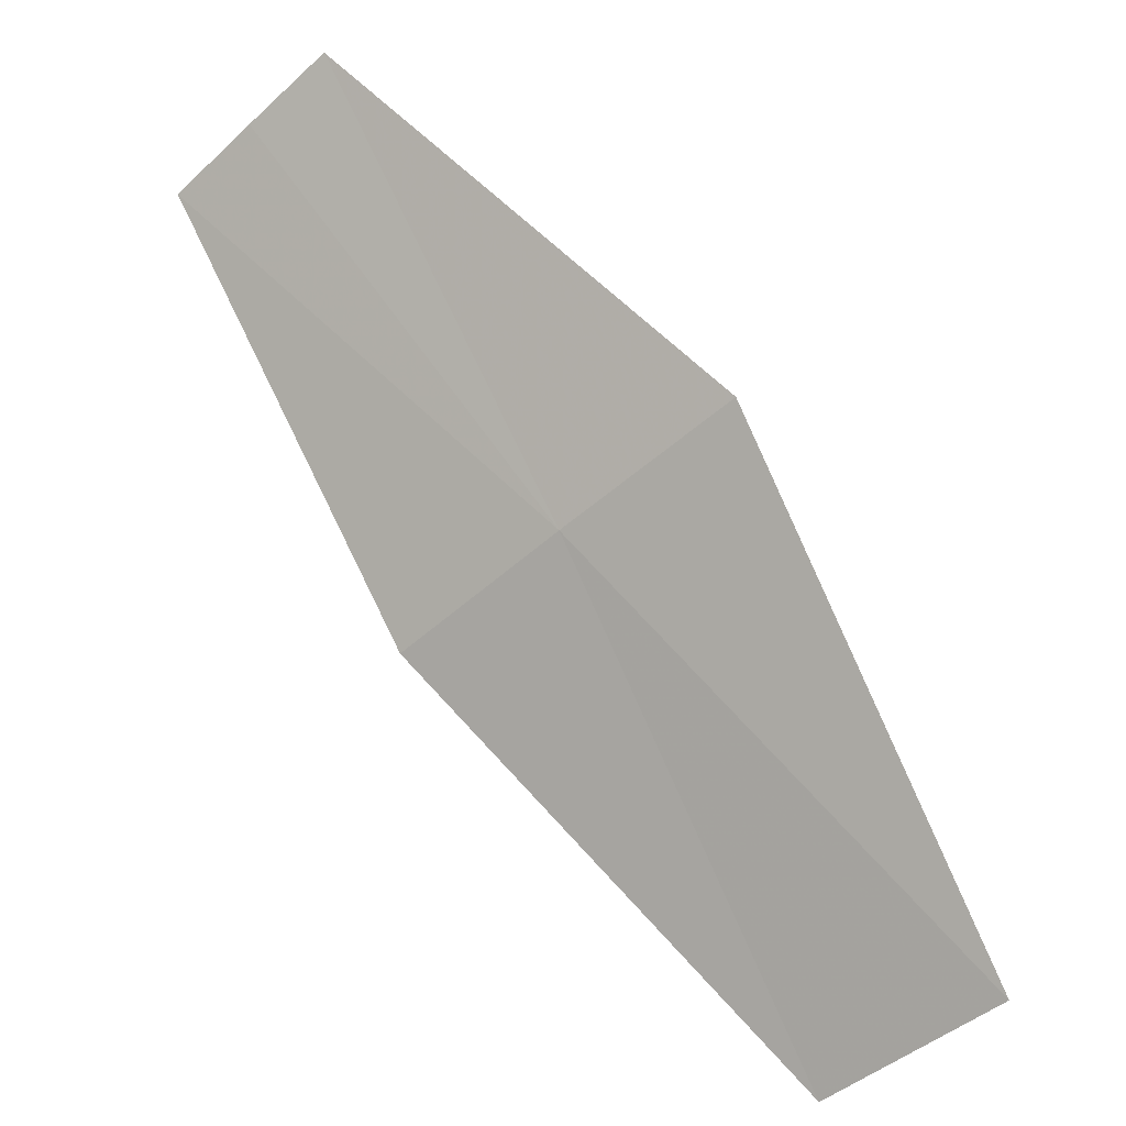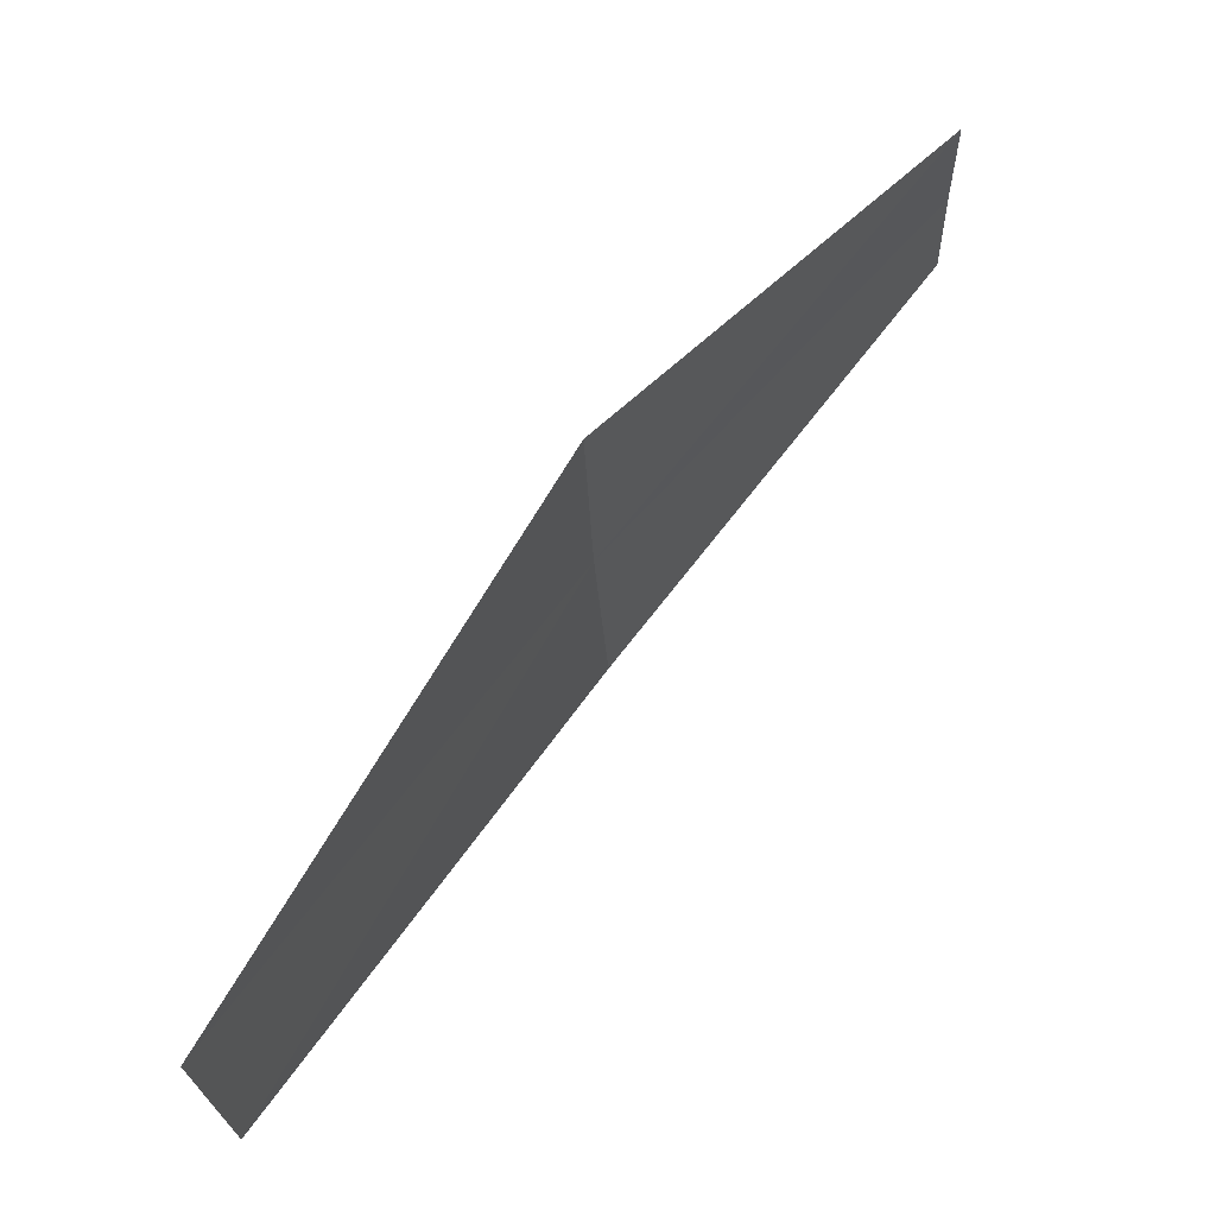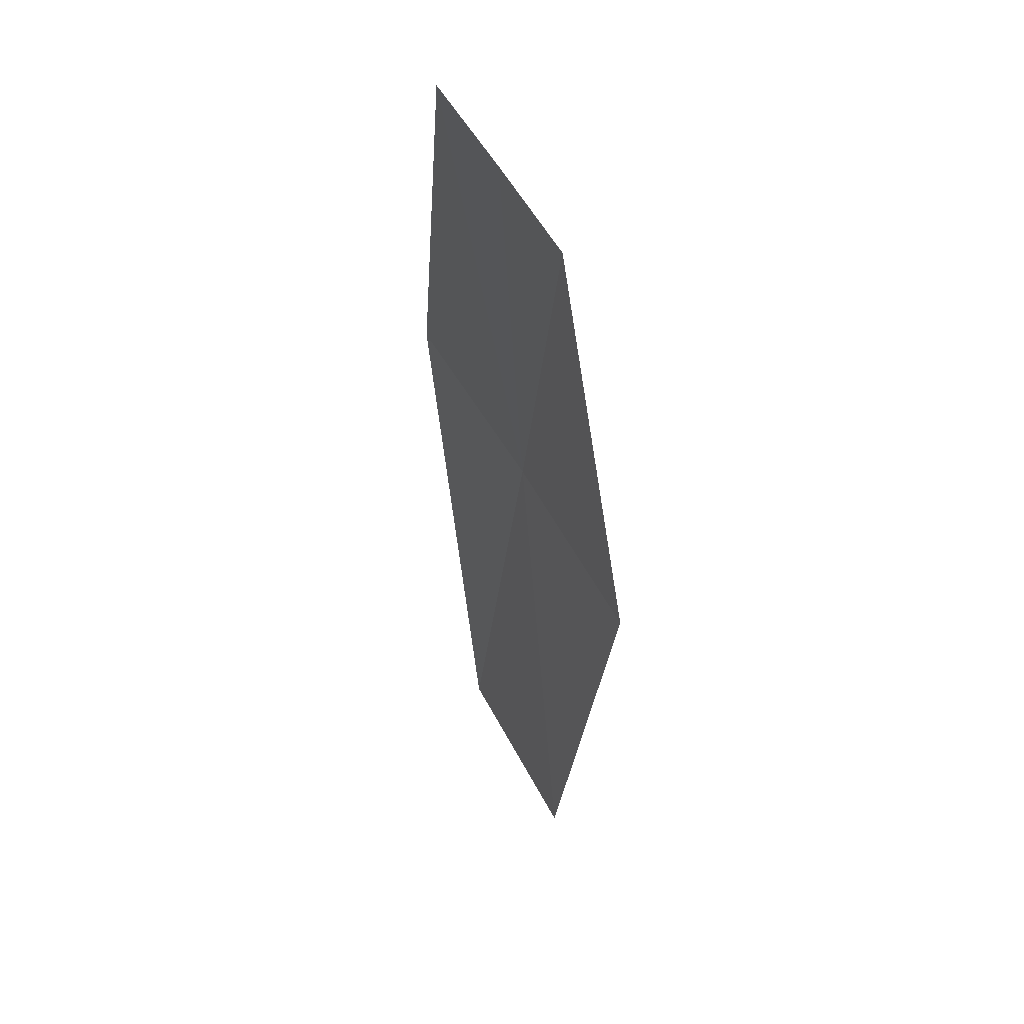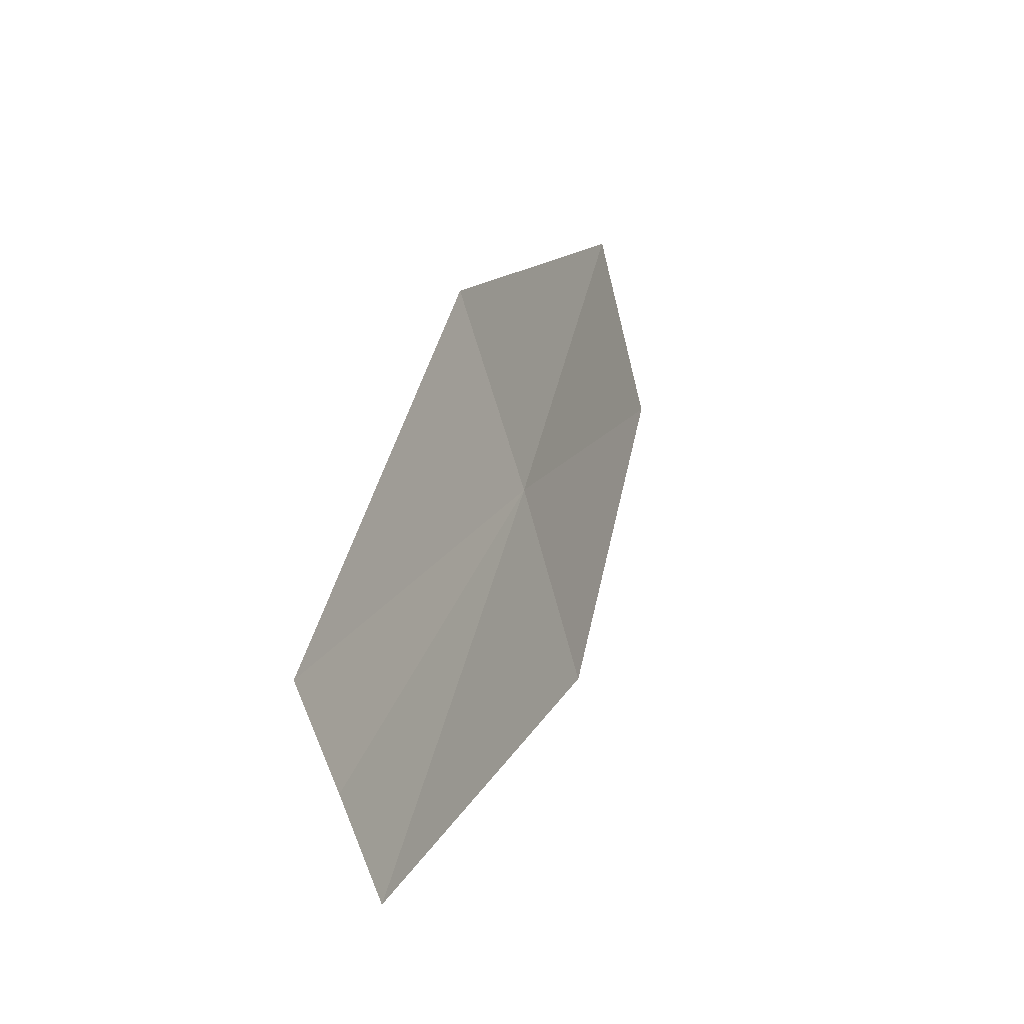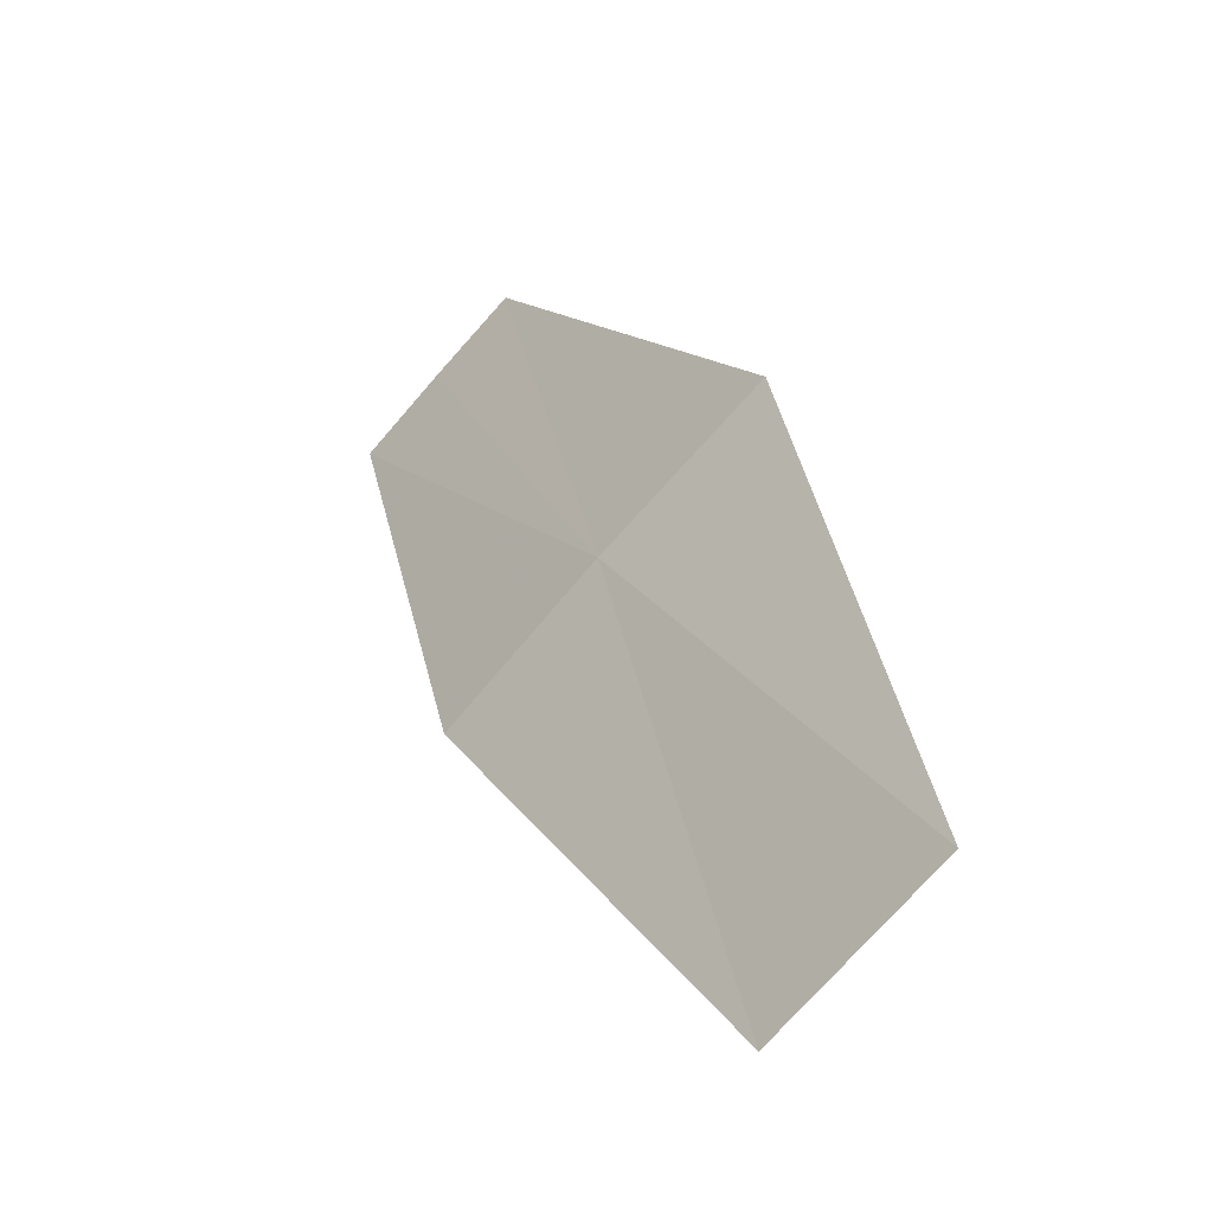
<metadata>
{"format":"obj","ext":"obj","renderer":"f3d","projection":"perspective","resolution":1024,"background":"white","views":[{"elev":29.4,"azim":-33.7,"up":"+Y"},{"elev":16.3,"azim":53.3,"up":"+Y"},{"elev":2.4,"azim":-169.8,"up":"+Y"},{"elev":61.2,"azim":-153.0,"up":"+Y"},{"elev":-8.9,"azim":-13.6,"up":"+Y"}]}
</metadata>
<code>
v 9.538 143 39.28
v 10.58 141 42.92
v 9.746 139.9 42.1
v 8.684 142 38.53
v 10.45 144.1 40.03
v 9.088 145 35.86
v 8.634 144.5 35.52
v 9.552 145.6 36.2
f 1 2 3
f 1 3 4
f 1 5 2
f 1 7 6
f 1 6 8
f 1 8 5
f 1 4 7

</code>
